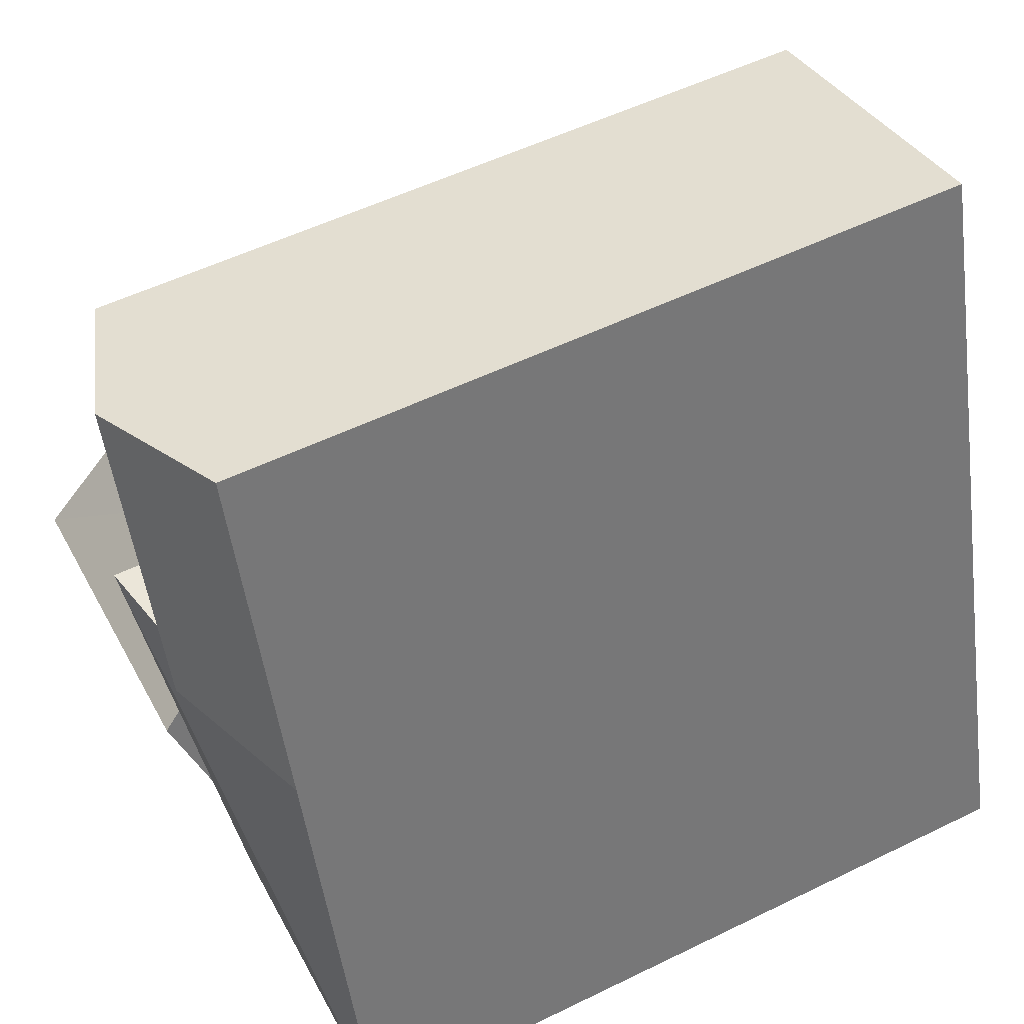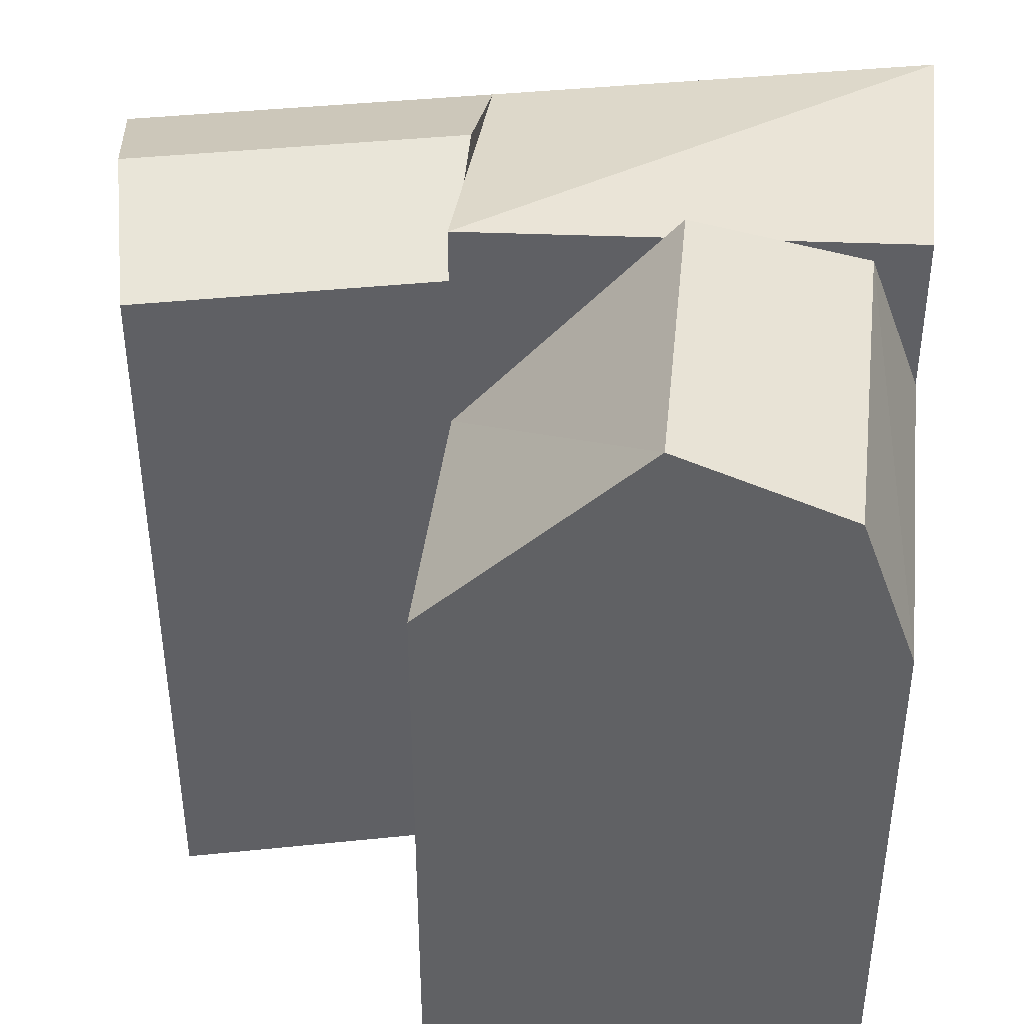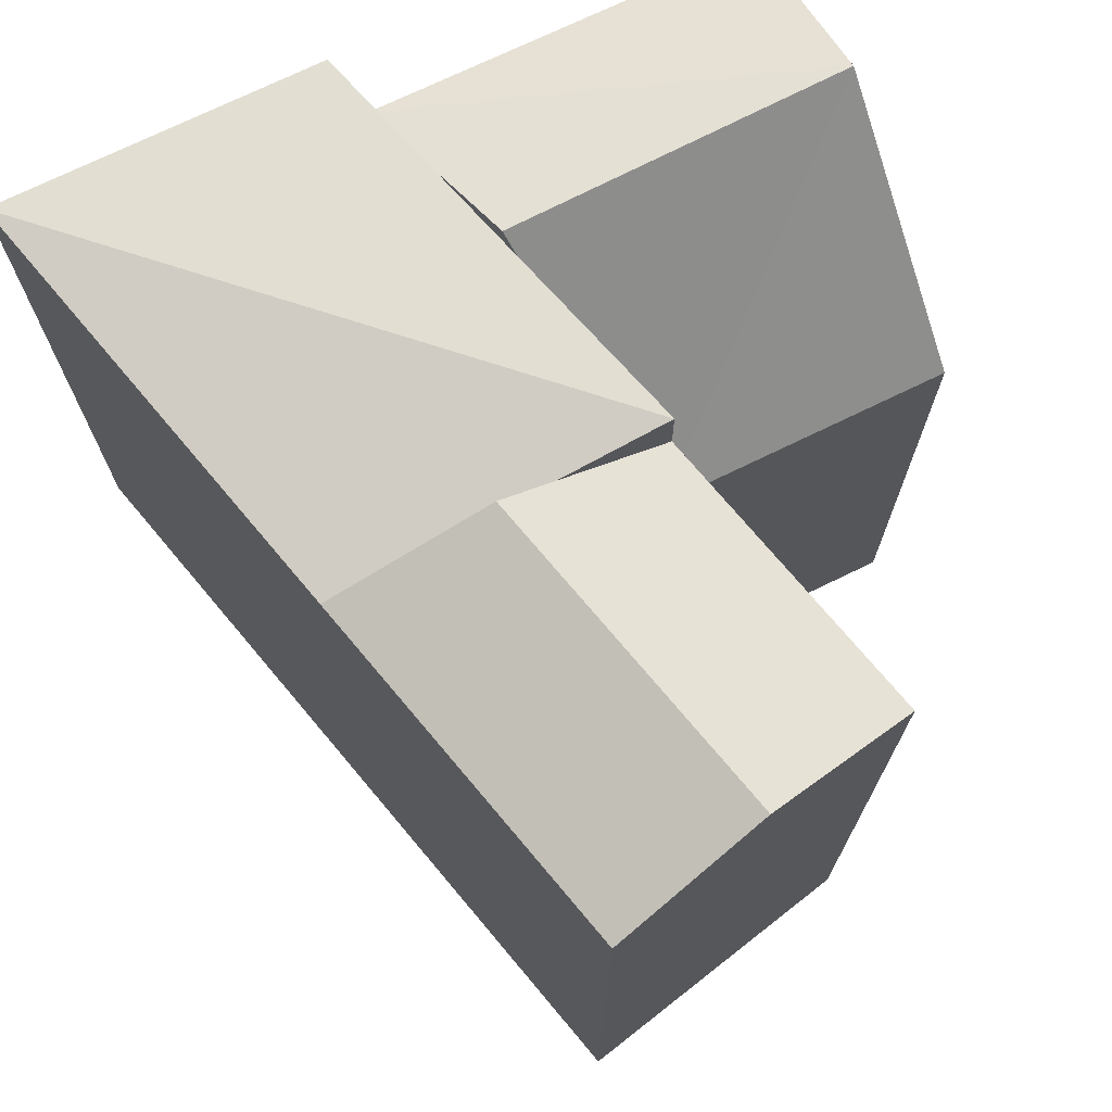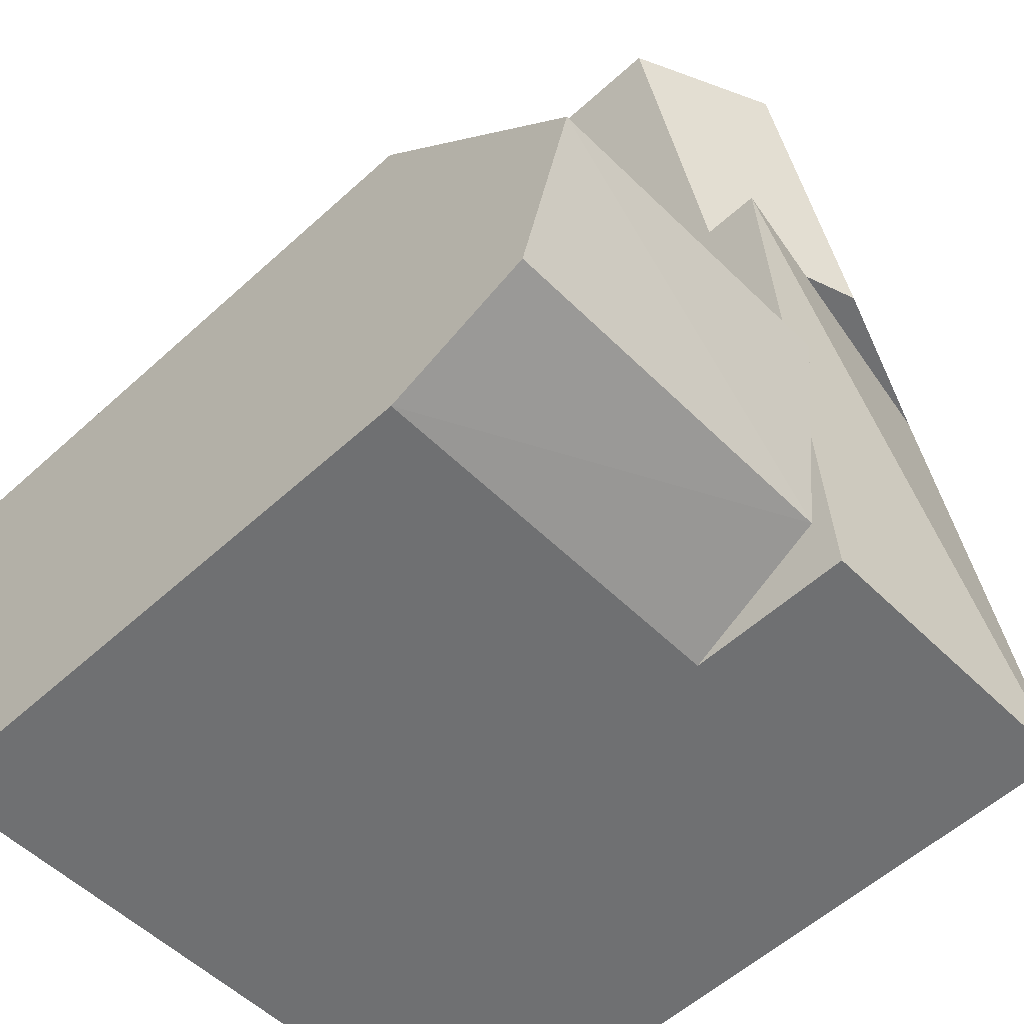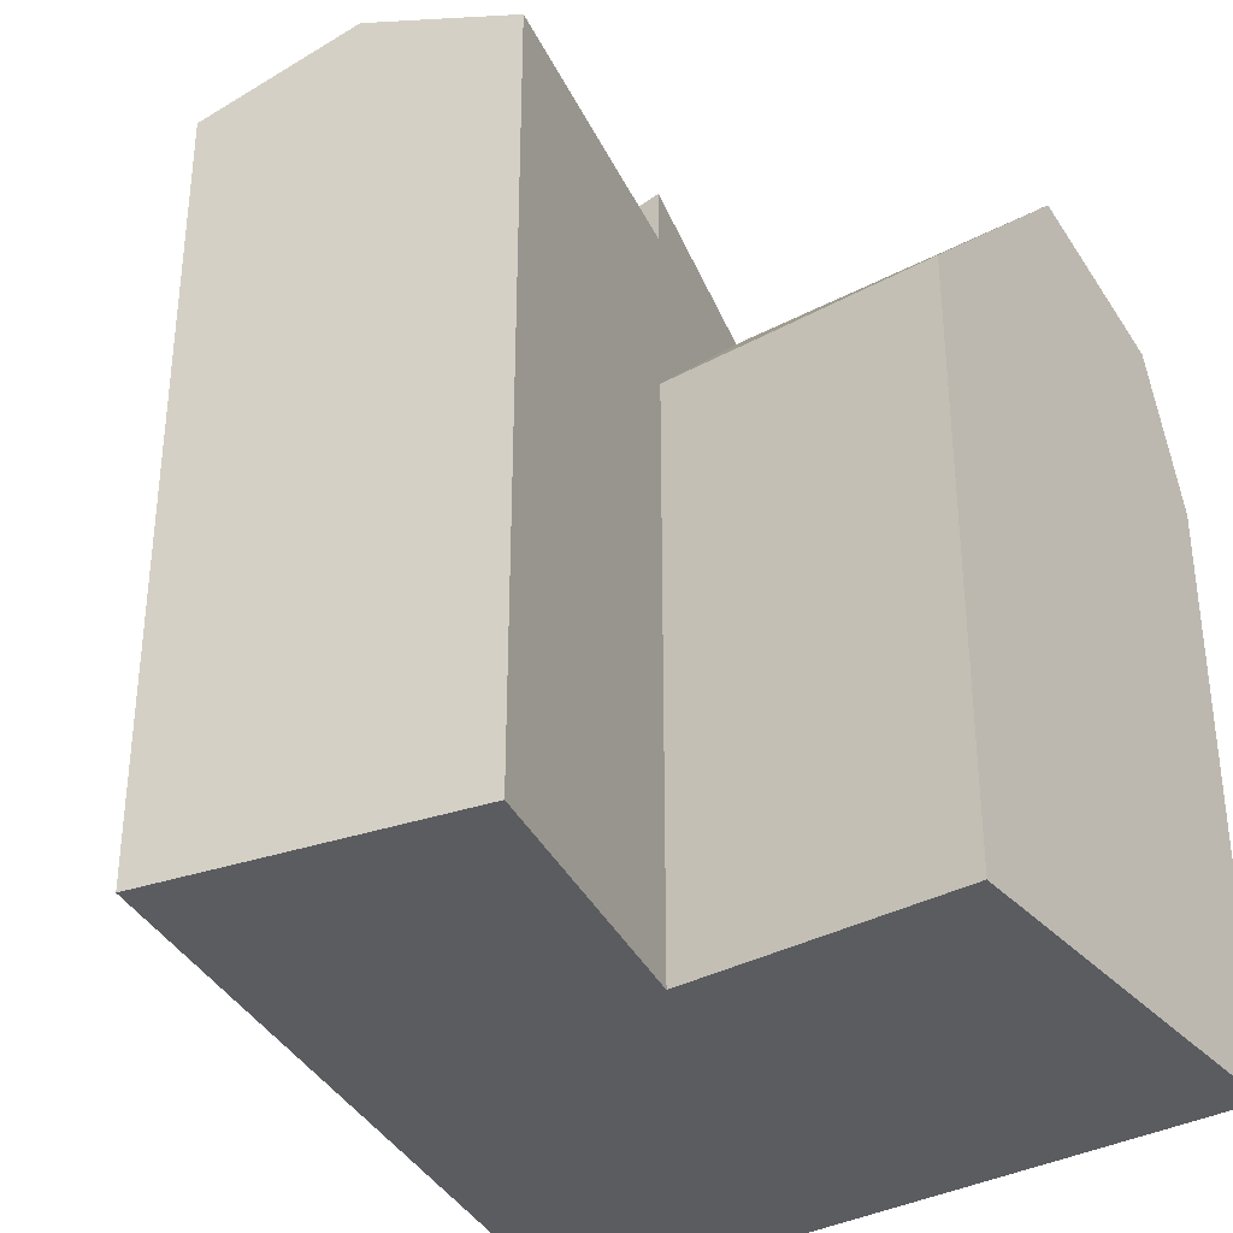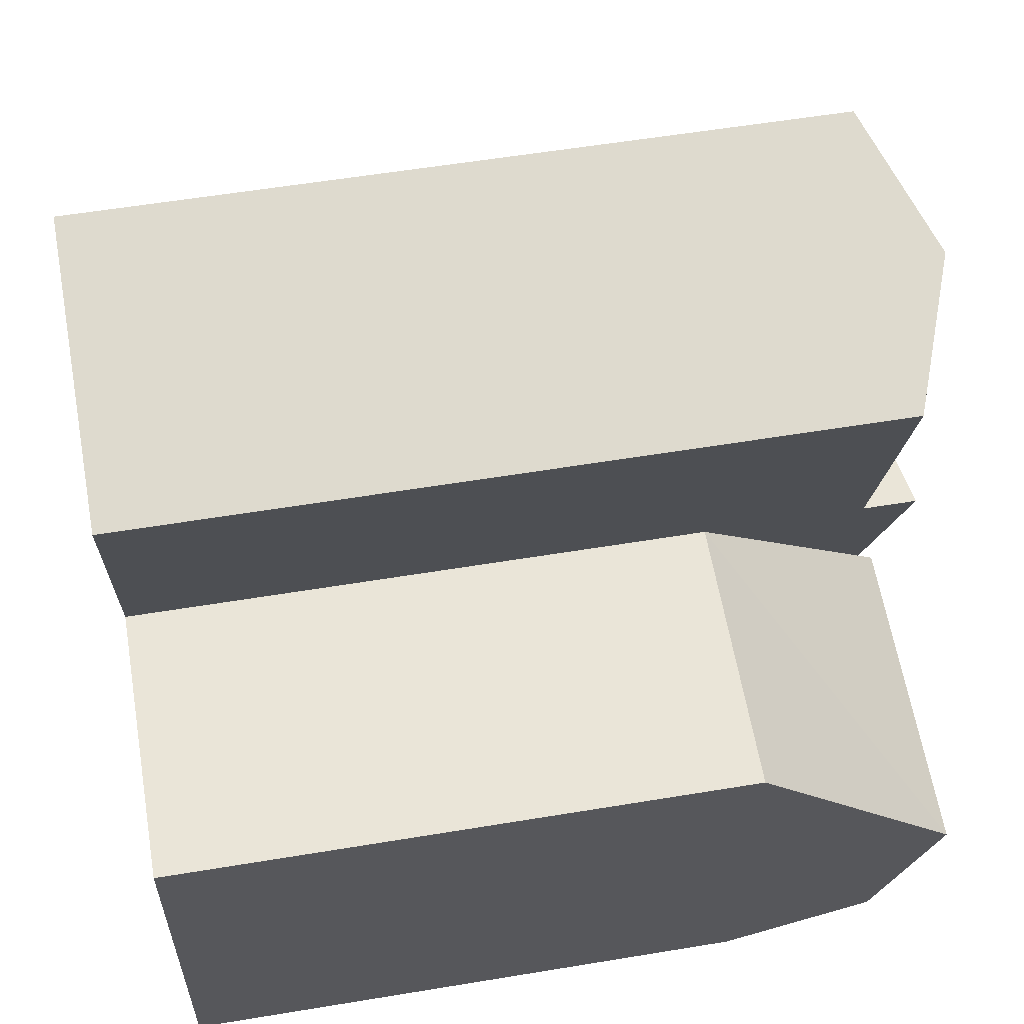
<metadata>
{"format":"obj","ext":"obj","renderer":"f3d","projection":"perspective","resolution":1024,"background":"white","views":[{"elev":53.3,"azim":-117.6,"up":"+Z"},{"elev":41.4,"azim":99.7,"up":"+Y"},{"elev":73.1,"azim":-23.2,"up":"+Y"},{"elev":-56.8,"azim":133.4,"up":"+Z"},{"elev":-34.7,"azim":39.3,"up":"+Y"},{"elev":57.1,"azim":80.2,"up":"+Z"}]}
</metadata>
<code>
v  19.7 5.831e-17 -0.9523
v  12.6 -7.19e-16 11.74
v  8.913 2.638e-17 -0.4308
v  20.44 -6.958e-16 11.36
v  3.683 -7.454e-16 12.17
v  0 0 0
v  6.645 -1.345e-15 21.96
v  15.01 -1.209e-15 19.74
v  19.7 16.43 -0.9529
v  9.368 20.69 1.071
v  19.8 20.69 0.6145
v  8.913 16.43 -0.4313
v  20.07 22.44 5.294
v  10.84 22.44 5.923
v  12.6 16.43 11.74
v  20.44 16.43 11.36
v  12.6 22.6 11.74
v  0.0004499 21.06 -0.0006666
v  3.684 21.06 12.17
v  8.913 21.06 -0.4315
v  8.14 22.6 11.96
v  6.646 21.06 21.96
v  10.83 22.6 20.85
v  12.6 21.06 11.74
v  15.02 21.06 19.74
v  10.99 21.93 6.421
v  10.09 21.56 3.464
v  9.626 22.09 11.89
v  9.431 21.28 1.279
g defaultobject
f 1 2 3
f 2 1 4
f 5 3 2
f 3 5 6
f 7 2 8
f 2 7 5
f 9 10 11
f 10 9 12
f 13 10 14
f 10 13 11
f 13 15 16
f 15 13 14
f 17 18 19
f 18 17 20
f 21 22 23
f 22 21 19
f 24 23 25
f 23 24 21
f 14 26 27
f 12 1 3
f 1 12 9
f 9 4 1
f 4 9 16
f 16 9 11
f 16 11 13
f 4 15 2
f 15 4 16
f 24 28 17
f 19 6 5
f 6 19 18
f 18 3 6
f 3 18 20
f 26 15 17
f 29 10 27
f 20 12 29
f 25 7 8
f 7 25 22
f 22 25 23
f 22 5 7
f 5 22 19
f 28 19 21
f 2 25 8
f 25 2 24

</code>
